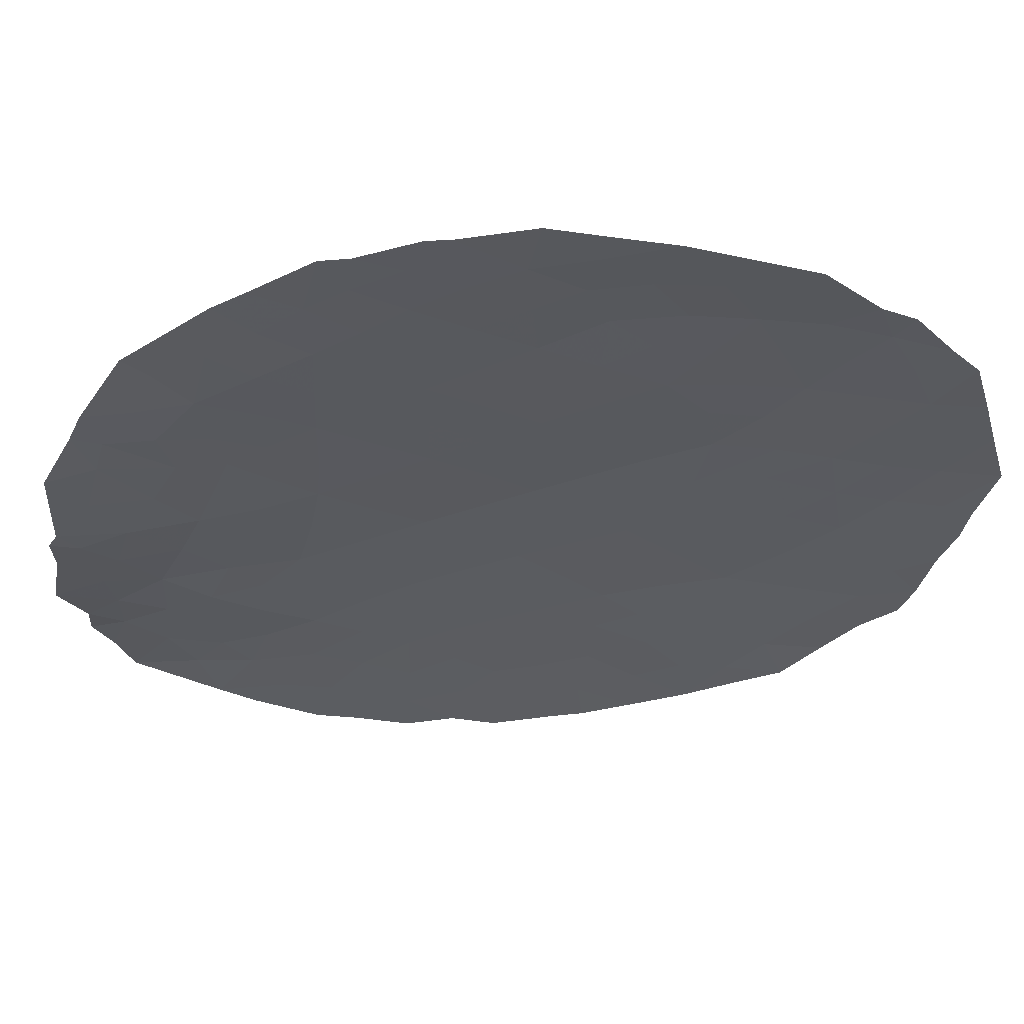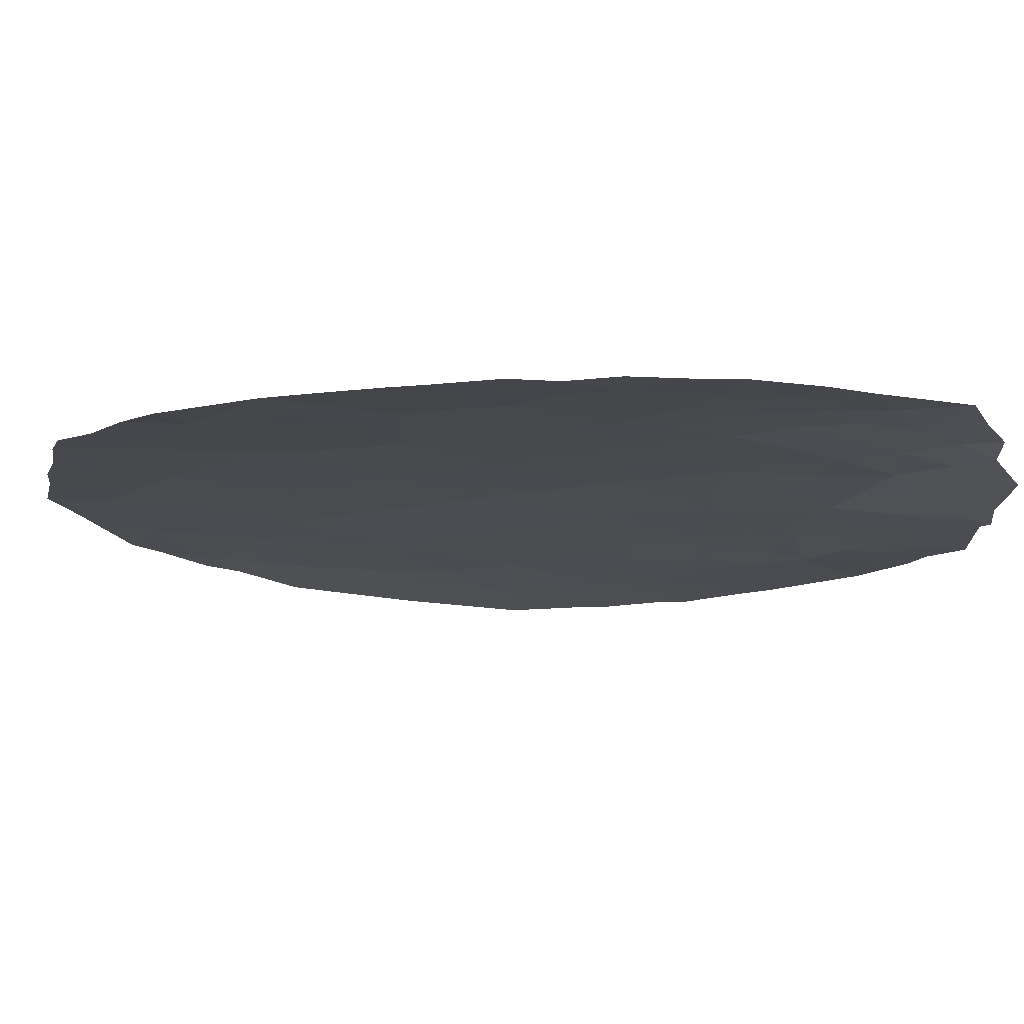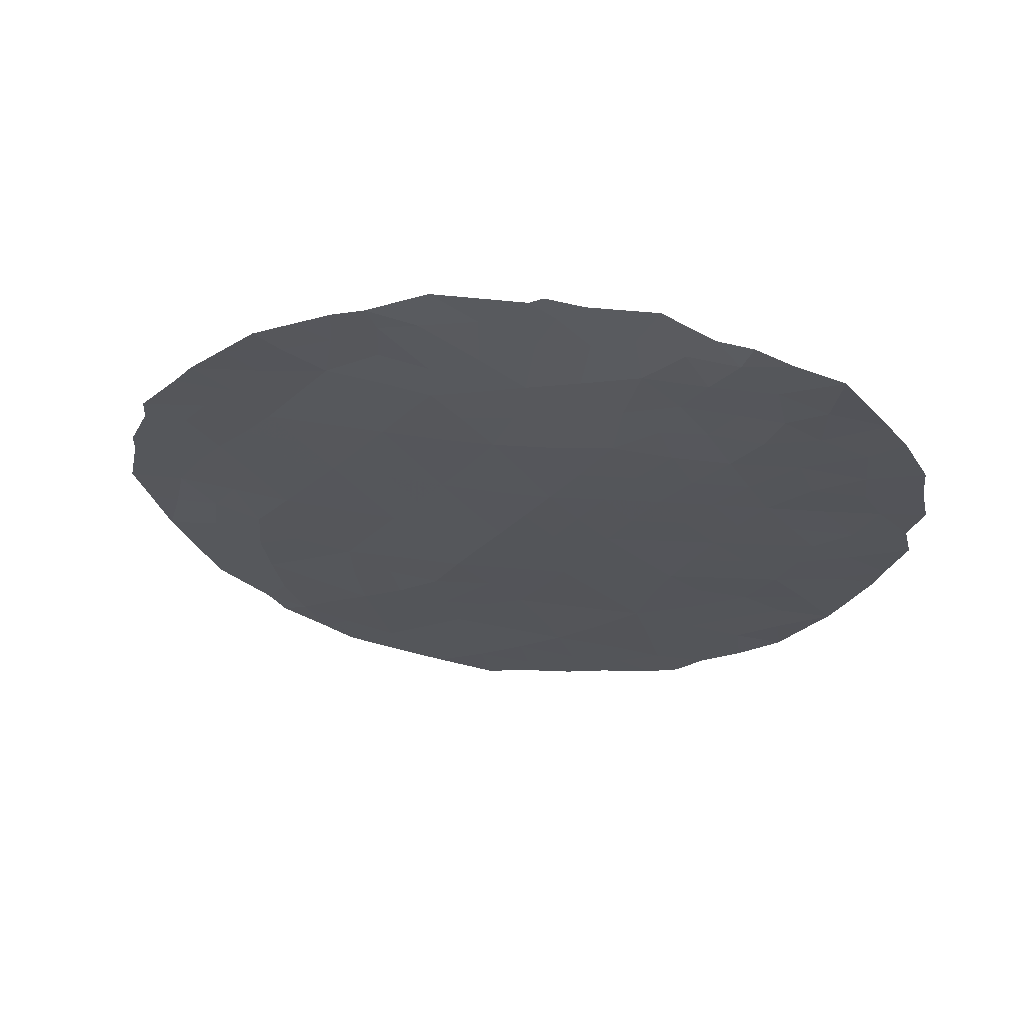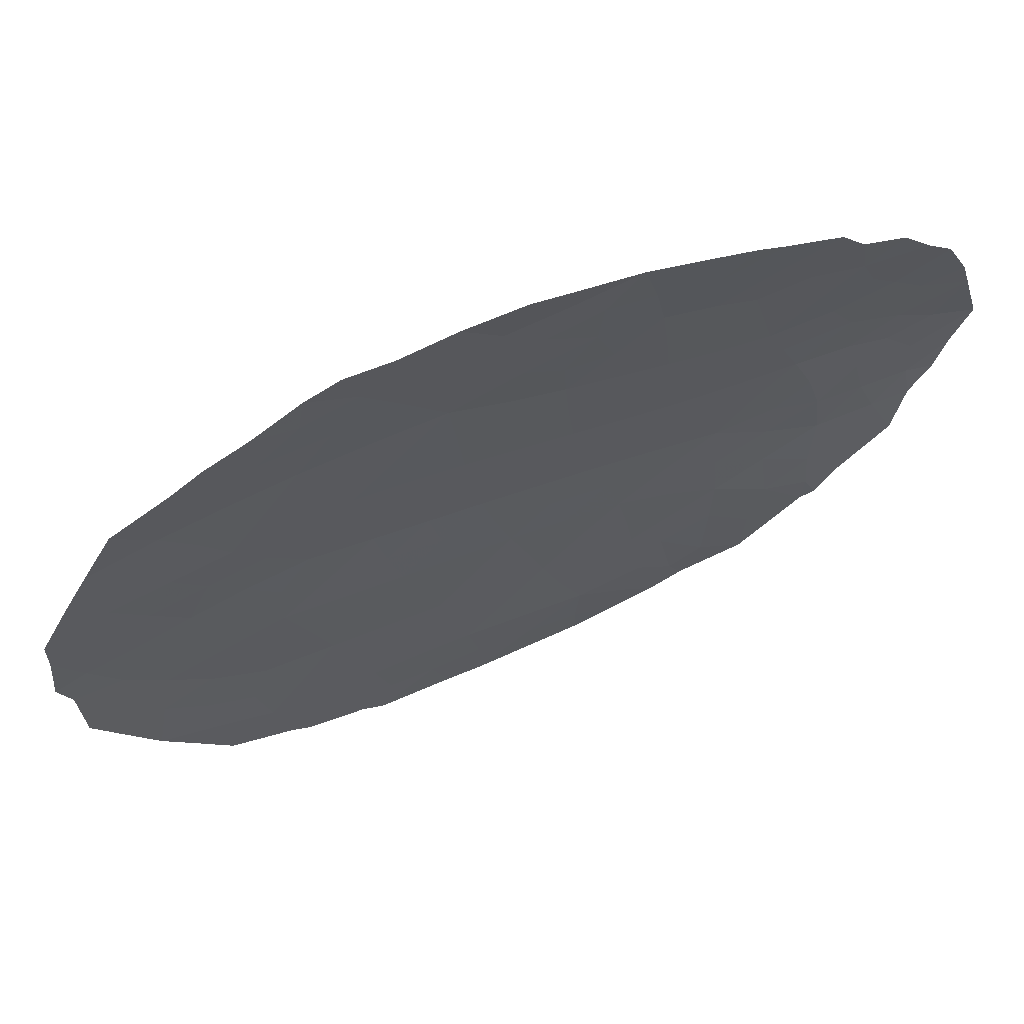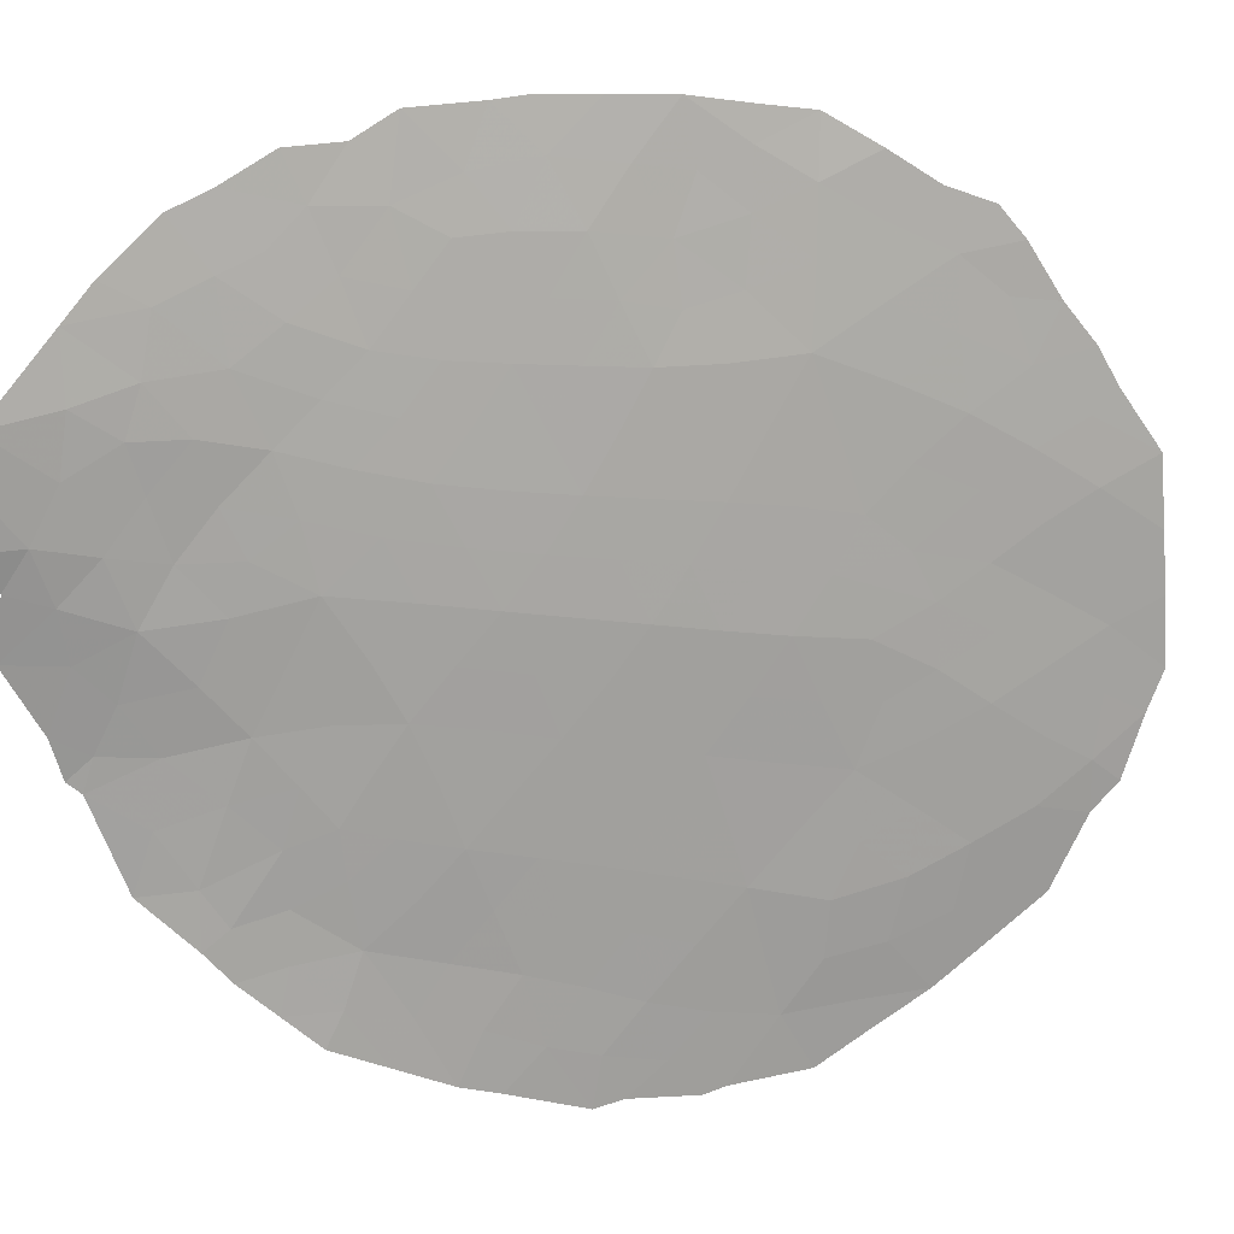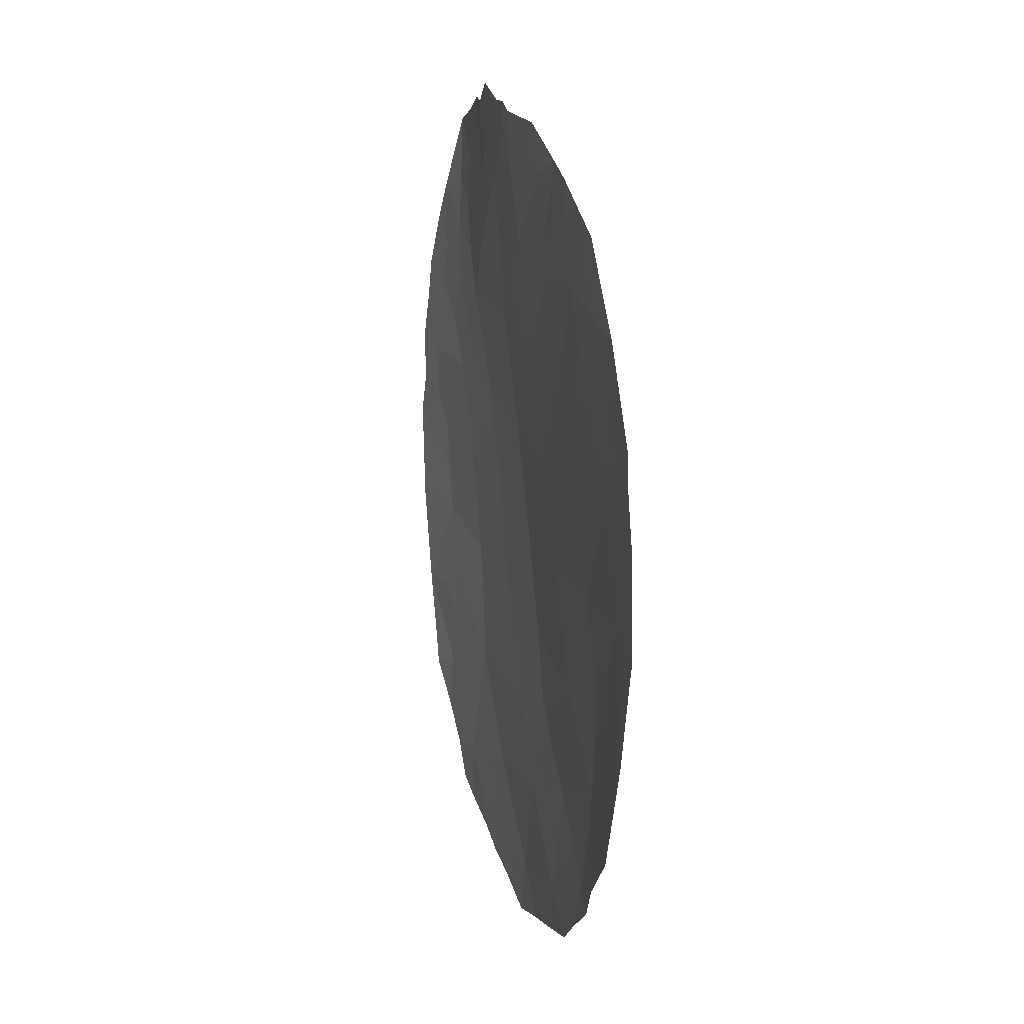
<metadata>
{"format":"obj","ext":"obj","renderer":"f3d","projection":"perspective","resolution":1024,"background":"white","views":[{"elev":-66.0,"azim":-87.9,"up":"+Z"},{"elev":20.0,"azim":96.3,"up":"+Z"},{"elev":63.4,"azim":-25.7,"up":"+Y"},{"elev":1.5,"azim":43.0,"up":"+Z"},{"elev":74.2,"azim":-111.1,"up":"+Z"},{"elev":14.0,"azim":-139.4,"up":"+Y"}]}
</metadata>
<code>
v -17.17 23.19 70.93
v -18.94 23.47 69.74
v -19.15 29.87 69.77
v -19.99 31.59 69.18
v -21.67 31.43 67.92
v -13.75 27.39 73.24
v -15.46 27.13 72.2
v -14.13 26.34 72.93
v -14.06 24.26 72.88
v -15.9 25.03 71.83
v -16.28 34.64 71.7
v -14.89 28.88 72.61
v -15.86 30.4 72.05
v -16.57 28.55 71.54
v -17.89 24.97 70.51
v -23.31 28.18 66.65
v -17.85 33.75 70.58
v -13.34 29.1 73.56
v -20.68 33.37 68.6
v -17.2 26.73 71.05
v -18.96 26.43 69.86
v -19.94 28.08 69.17
v -17.52 30.06 70.95
v -15.04 35.54 72.65
v -18.55 21.71 69.98
v -22.13 24.85 67.52
v -20.57 24.02 68.65
v -13.77 34.45 73.55
v -16.63 32.25 71.56
v -21.68 22.84 67.79
v -14.91 32.2 72.69
v -21.65 28.08 67.92
v -12.49 30.71 74.11
v -17.37 35.78 70.69
v -20.81 29.81 68.56
v -20.74 26.14 68.54
v -18.26 28.22 70.4
v -20.17 22.08 68.84
v -14.22 30.58 73.08
v -18.36 31.74 70.34
v -19.22 33.09 69.67
v -23.58 31.15 66.53
v -23.61 30.66 66.5
v -23.92 29.6 66.23
v -23.93 29.22 66.21
v -14.91 36.15 72.75
v -14.37 35.86 73.17
v -23.69 25.98 66.3
v -24.11 27.96 66.02
v -12.08 32.45 74.45
v -14.55 22.64 72.52
v -14.96 21.99 72.24
v -21.67 34.32 67.95
v -20.49 35.15 68.67
v -16.29 21.49 71.4
v -15.47 21.75 71.93
v -13.7 35.6 73.68
v -12.62 25.63 73.77
v -13.27 23.94 73.28
v -15.37 36.09 72.32
v -12.88 34.17 74.05
v -22.05 22.51 67.49
v -20.91 21.45 68.28
v -22.29 23.06 67.31
v -23.05 23.96 66.74
v -16.93 21.19 70.98
v -20.06 21.19 68.89
v -18.4 20.71 70.03
v -19.29 20.97 69.43
v -13.94 23.25 72.91
v -16.99 36.24 70.95
v -12.01 28.07 74.24
v -11.8 29.18 74.43
v -12.09 27.52 74.16
v -11.96 29.94 74.37
v -22.7 32.81 67.21
v -19.07 35.99 69.5
v -20.01 35.41 68.99
v -11.99 31.72 74.46
v -11.8 30.8 74.52
v -22.99 32.25 66.99
v -16.04 36.49 71.7
v -17.52 36.25 70.52
v -17.73 36.09 70.4
v -19.57 30.74 69.48
v -19.98 29.84 69.17
v -20.4 30.69 68.87
v -14.61 27.27 72.72
v -14.94 26.51 72.47
v -15.17 28.01 72.41
v -14.32 28.15 72.93
v -15.72 33.89 72.1
v -15.73 35.5 72.08
v -15.39 34.71 72.36
v -16.55 24.04 71.36
v -17.51 24.13 70.74
v -16.98 24.99 71.11
v -19.32 25.39 69.56
v -18.43 25.64 70.18
v -22.96 29.09 66.94
v -14.72 23.54 72.45
v -15.61 23.82 71.94
v -14.9 24.59 72.4
v -14.95 25.63 72.41
v -14.15 25.24 72.87
v -15.69 26.18 72.01
v -22.84 27.34 67.02
v -22.92 26.39 66.93
v -23.47 27.14 66.5
v -17.75 27.47 70.72
v -18.08 26.58 70.46
v -18.61 27.34 70.13
v -16.59 25.94 71.41
v -16.31 26.91 71.64
v -17.53 25.82 70.79
v -23.92 27.07 66.15
v -13.01 33 73.93
v -12.54 33.54 74.23
v -19.09 28.13 69.79
v -19.46 27.24 69.51
v -18.08 23.34 70.32
v -18.48 24.5 70.09
v -17.84 22.44 70.47
v -18.71 22.6 69.88
v -13.49 28.32 73.44
v -14.06 29 73.12
v -18.72 29.02 70.08
v -18.33 29.93 70.37
v -17.9 29.11 70.67
v -21.3 33.9 68.19
v -21.08 34.74 68.31
v -20.54 34.37 68.66
v -22.24 25.86 67.46
v -22.85 25.36 66.96
v -16.89 27.64 71.29
v -16.03 27.83 71.86
v -16.03 22.19 71.59
v -21.22 28.95 68.25
v -20.38 28.95 68.86
v -20.79 28.06 68.55
v -14.48 34.87 73.05
v -14.93 33.91 72.68
v -13.42 24.93 73.28
v -12.98 24.72 73.5
v -15.75 32.16 72.14
v -15.41 31.3 72.35
v -16.25 31.24 71.81
v -19.55 28.97 69.47
v -21.62 26.37 67.92
v -21.47 25.45 68
v -17.27 33.02 71.05
v -17.1 34.16 71.11
v -16.5 33.47 71.59
v -20.09 25.49 69
v -19.82 26.31 69.23
v -16.23 29.47 71.78
v -17.07 29.28 71.23
v -16.69 30.24 71.51
v -13.29 34.89 73.86
v -13.75 33.46 73.5
v -19.95 24.62 69.1
v -19.17 24.36 69.62
v -19.76 23.69 69.19
v -20.37 23.04 68.74
v -19.55 22.78 69.29
v -19.37 21.89 69.4
v -13.48 25.76 73.27
v -21.35 21.89 67.99
v -21.19 23.41 68.17
v -20.7 25.03 68.56
v -21.37 24.43 68.07
v -23.36 24.92 66.53
v -21.98 23.8 67.6
v -14.52 33.09 72.99
v -14.56 31.38 72.89
v -13.64 31.46 73.48
v -16.89 22.16 71.06
v -17.69 21.54 70.52
v -17.47 21.06 70.63
v -15.05 30.5 72.56
v -15.98 32.98 71.97
v -22.98 30.76 66.97
v -23.34 29.92 66.68
v -22.18 27.01 67.53
v -21.21 27.16 68.22
v -15.72 28.73 72.08
v -15.41 29.63 72.31
v -22.08 29 67.61
v -22.48 28.14 67.28
v -16.25 23.01 71.49
v -18.43 35.42 70
v -17.68 34.96 70.56
v -18.48 34.37 70.08
v -19.17 31.63 69.76
v -18.74 30.79 70.07
v -18.05 32.71 70.5
v -18.82 32.49 69.98
v -18.59 33.38 70.09
v -21.23 30.63 68.25
v -21.66 29.82 67.93
v -22.1 30.66 67.61
v -22.63 31.46 67.24
v -14.59 29.73 72.82
v -17.93 30.9 70.66
v -17.1 31.09 71.24
v -12.68 28.67 73.9
v -12.8 27.59 73.78
v -12.34 26.61 73.98
v -13.18 26.57 73.51
v -20.33 27.16 68.86
v -12.78 29.72 73.9
v -21.21 32.33 68.24
v -22.14 32.2 67.59
v -21.69 33.04 67.9
v -17.41 28.36 70.97
v -13.75 29.8 73.33
v -13.34 30.63 73.61
v -19.29 35.13 69.47
v -12.82 31.41 73.96
v -20.36 32.43 68.88
v -19.84 33.24 69.22
v -19.58 32.42 69.44
v -22.18 33.57 67.58
v -20.81 31.51 68.56
v -19.9 34.09 69.11
v -19.86 34.93 69.11
v -16.94 35.24 71.1
v -16.36 35.61 71.53
v -17.54 31.94 70.92
v -18.4 36.04 69.95
v -19.21 33.9 69.61
v -20.94 22.41 68.3
v -15.36 22.71 72.03
v -13.91 32.35 73.35
v -12.91 32.12 73.95
v -15.29 33.09 72.41
v -22.55 29.93 67.28
v -14.3 33.92 73.15
v -22.61 24.24 67.11
f 85 86 87
f 88 8 89
f 88 90 91
f 95 96 97
f 122 162 99
f 237 100 183
f 24 46 47
f 101 102 103
f 103 104 105
f 106 89 104
f 107 108 109
f 110 111 112
f 106 113 114
f 97 115 113
f 109 48 116
f 119 112 120
f 233 51 52
f 96 121 122
f 123 124 121
f 125 91 126
f 127 128 129
f 130 131 132
f 133 134 108
f 114 135 136
f 115 99 111
f 137 233 56
f 138 139 140
f 142 94 141
f 143 58 144
f 145 146 147
f 148 127 119
f 149 150 133
f 24 60 46
f 151 152 153
f 154 155 98
f 156 157 158
f 234 160 117
f 161 162 163
f 164 163 165
f 165 124 166
f 105 167 143
f 232 63 168
f 169 164 232
f 154 161 170
f 171 150 170
f 30 62 64
f 169 173 171
f 239 172 134
f 26 173 239
f 142 174 236
f 175 234 176
f 123 177 178
f 38 67 63
f 25 68 69
f 175 180 146
f 92 181 153
f 236 145 181
f 42 182 43
f 184 185 149
f 186 156 187
f 188 189 100
f 107 189 184
f 90 136 186
f 102 190 95
f 191 192 193
f 190 137 177
f 194 195 85
f 34 83 71
f 196 197 198
f 199 200 201
f 182 202 201
f 203 187 180
f 195 204 128
f 147 158 205
f 207 208 209
f 188 200 138
f 185 140 210
f 148 139 86
f 18 211 206
f 212 213 214
f 110 215 135
f 129 157 215
f 210 120 155
f 9 59 70
f 8 209 167
f 126 203 216
f 176 219 217
f 33 219 79
f 80 33 79
f 5 202 213
f 220 221 222
f 125 206 207
f 214 223 130
f 224 212 220
f 224 87 199
f 225 132 226
f 11 227 228
f 204 229 205
f 192 227 152
f 34 84 83
f 24 93 60
f 229 196 151
f 231 193 198
f 222 197 194
f 211 216 217
f 221 225 231
f 33 80 75
f 4 85 87
f 85 3 86
f 87 86 35
f 7 88 89
f 88 6 8
f 6 88 91
f 88 7 90
f 91 90 12
f 94 93 24
f 10 95 97
f 95 1 96
f 97 96 15
f 15 122 99
f 99 98 21
f 100 16 45
f 100 45 183
f 44 183 45
f 9 101 103
f 101 233 102
f 103 102 10
f 9 103 105
f 103 10 104
f 105 104 8
f 10 106 104
f 106 7 89
f 104 89 8
f 16 107 109
f 107 184 108
f 109 108 48
f 37 110 112
f 110 20 111
f 112 111 21
f 7 106 114
f 106 10 113
f 114 113 20
f 10 97 113
f 97 15 115
f 113 115 20
f 16 109 49
f 116 49 109
f 117 118 50
f 22 119 120
f 119 37 112
f 120 112 21
f 15 96 122
f 96 1 121
f 122 121 2
f 1 123 121
f 123 25 124
f 121 124 2
f 18 125 126
f 125 6 91
f 126 91 12
f 37 127 129
f 127 3 128
f 129 128 23
f 19 130 132
f 130 53 131
f 132 131 54
f 184 133 108
f 133 26 134
f 108 134 48
f 7 114 136
f 114 20 135
f 136 135 14
f 20 115 111
f 115 15 99
f 111 99 21
f 233 52 56
f 55 137 56
f 32 138 140
f 138 35 139
f 140 139 22
f 47 141 24
f 141 57 28
f 57 141 47
f 28 238 141
f 141 94 24
f 9 143 59
f 144 59 143
f 29 145 147
f 145 31 146
f 147 146 13
f 22 148 119
f 148 3 127
f 119 127 37
f 184 149 133
f 149 36 150
f 133 150 26
f 29 151 153
f 151 17 152
f 153 152 11
f 154 36 155
f 98 155 21
f 13 156 158
f 156 14 157
f 158 157 23
f 28 57 159
f 28 159 61
f 160 28 61
f 118 117 61
f 27 161 163
f 161 98 162
f 163 162 2
f 38 164 165
f 164 27 163
f 165 163 2
f 38 165 166
f 165 2 124
f 166 124 25
f 9 105 143
f 105 8 167
f 143 167 58
f 30 232 168
f 168 62 30
f 30 169 232
f 169 27 164
f 63 232 38
f 36 154 170
f 154 98 161
f 170 161 27
f 27 171 170
f 171 26 150
f 170 150 36
f 27 169 171
f 169 30 173
f 171 173 26
f 26 239 134
f 239 65 172
f 134 172 48
f 64 173 30
f 64 239 173
f 234 31 174
f 236 174 31
f 39 175 176
f 175 31 234
f 25 123 178
f 123 1 177
f 178 177 66
f 179 178 66
f 98 99 162
f 162 122 2
f 25 178 68
f 179 68 178
f 31 175 146
f 175 39 180
f 146 180 13
f 11 92 153
f 153 181 29
f 92 236 181
f 236 31 145
f 181 145 29
f 43 182 183
f 182 237 183
f 183 44 43
f 184 32 185
f 149 185 36
f 12 186 187
f 186 14 156
f 187 156 13
f 237 188 100
f 188 32 189
f 100 189 16
f 107 16 189
f 184 189 32
f 12 90 186
f 90 7 136
f 186 136 14
f 101 70 51
f 70 101 9
f 233 101 51
f 10 102 95
f 95 190 1
f 218 191 193
f 191 84 192
f 193 192 17
f 1 190 177
f 190 233 137
f 177 137 55
f 66 177 55
f 4 194 85
f 194 40 195
f 85 195 3
f 16 49 45
f 17 196 198
f 196 40 197
f 198 197 41
f 5 199 201
f 199 35 200
f 201 200 237
f 201 202 5
f 39 203 180
f 203 12 187
f 180 187 13
f 3 195 128
f 195 40 204
f 128 204 23
f 29 147 205
f 147 13 158
f 205 158 23
f 206 73 72
f 6 207 209
f 207 74 208
f 209 208 58
f 32 188 138
f 188 237 200
f 138 200 35
f 36 185 210
f 185 32 140
f 210 140 22
f 3 148 86
f 148 22 139
f 86 139 35
f 75 211 33
f 211 73 206
f 73 211 75
f 19 212 214
f 212 5 213
f 214 213 76
f 20 110 135
f 110 37 215
f 135 215 14
f 37 129 215
f 129 23 157
f 215 157 14
f 36 210 155
f 210 22 120
f 155 120 21
f 8 6 209
f 167 209 58
f 18 126 216
f 126 12 203
f 216 203 39
f 39 176 217
f 217 219 33
f 166 69 67
f 69 166 25
f 38 166 67
f 79 235 50
f 219 235 79
f 202 81 213
f 76 213 81
f 4 220 222
f 220 19 221
f 222 221 41
f 6 125 207
f 125 18 206
f 207 206 72
f 74 207 72
f 81 202 42
f 19 214 130
f 214 76 223
f 130 223 53
f 4 224 220
f 224 5 212
f 220 212 19
f 5 224 199
f 224 4 87
f 199 87 35
f 218 231 226
f 225 19 132
f 226 132 54
f 226 78 218
f 78 226 54
f 71 227 34
f 227 71 228
f 82 228 71
f 23 204 205
f 204 40 229
f 205 229 29
f 17 192 152
f 192 34 227
f 152 227 11
f 77 230 191
f 34 192 84
f 230 84 191
f 93 11 228
f 93 228 82
f 93 82 60
f 29 229 151
f 229 40 196
f 151 196 17
f 41 231 198
f 231 218 193
f 198 193 17
f 4 222 194
f 222 41 197
f 194 197 40
f 33 211 217
f 211 18 216
f 217 216 39
f 41 221 231
f 221 19 225
f 231 225 226
f 232 164 38
f 142 238 174
f 102 233 190
f 77 191 218
f 234 174 160
f 117 160 61
f 92 142 236
f 142 92 94
f 237 182 201
f 235 234 117
f 235 117 50
f 94 92 11
f 238 142 141
f 160 238 28
f 176 234 235
f 219 176 235
f 238 160 174
f 94 11 93
f 65 239 64
f 202 182 42
f 218 78 77

</code>
